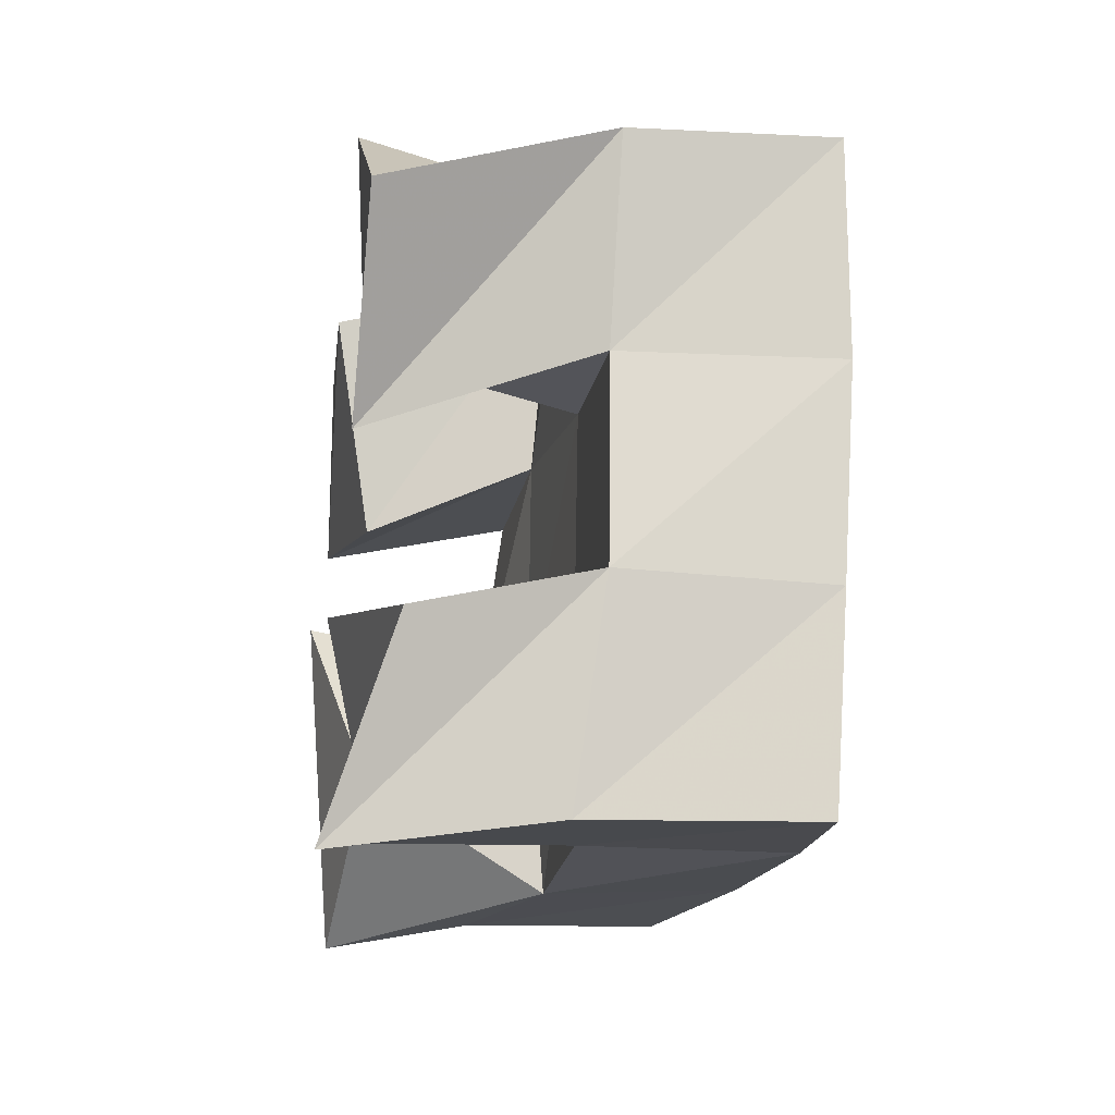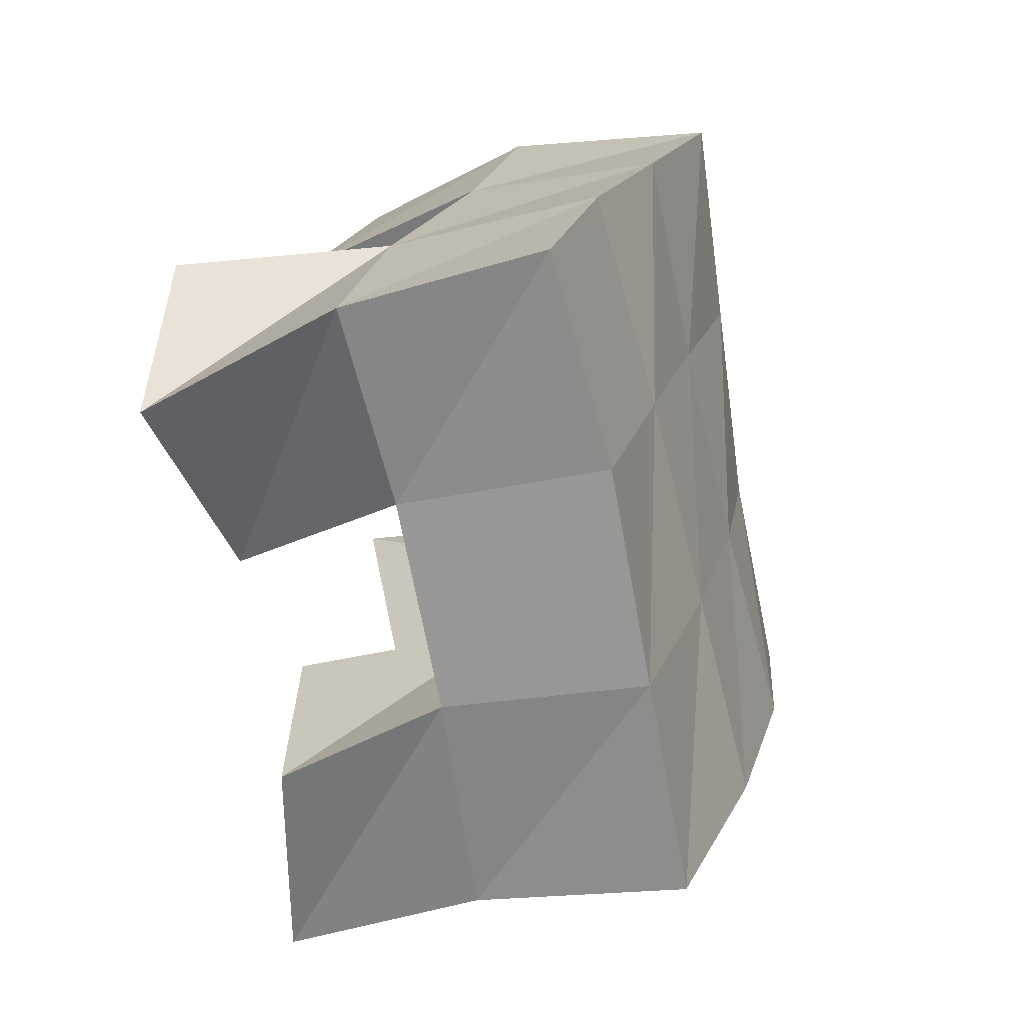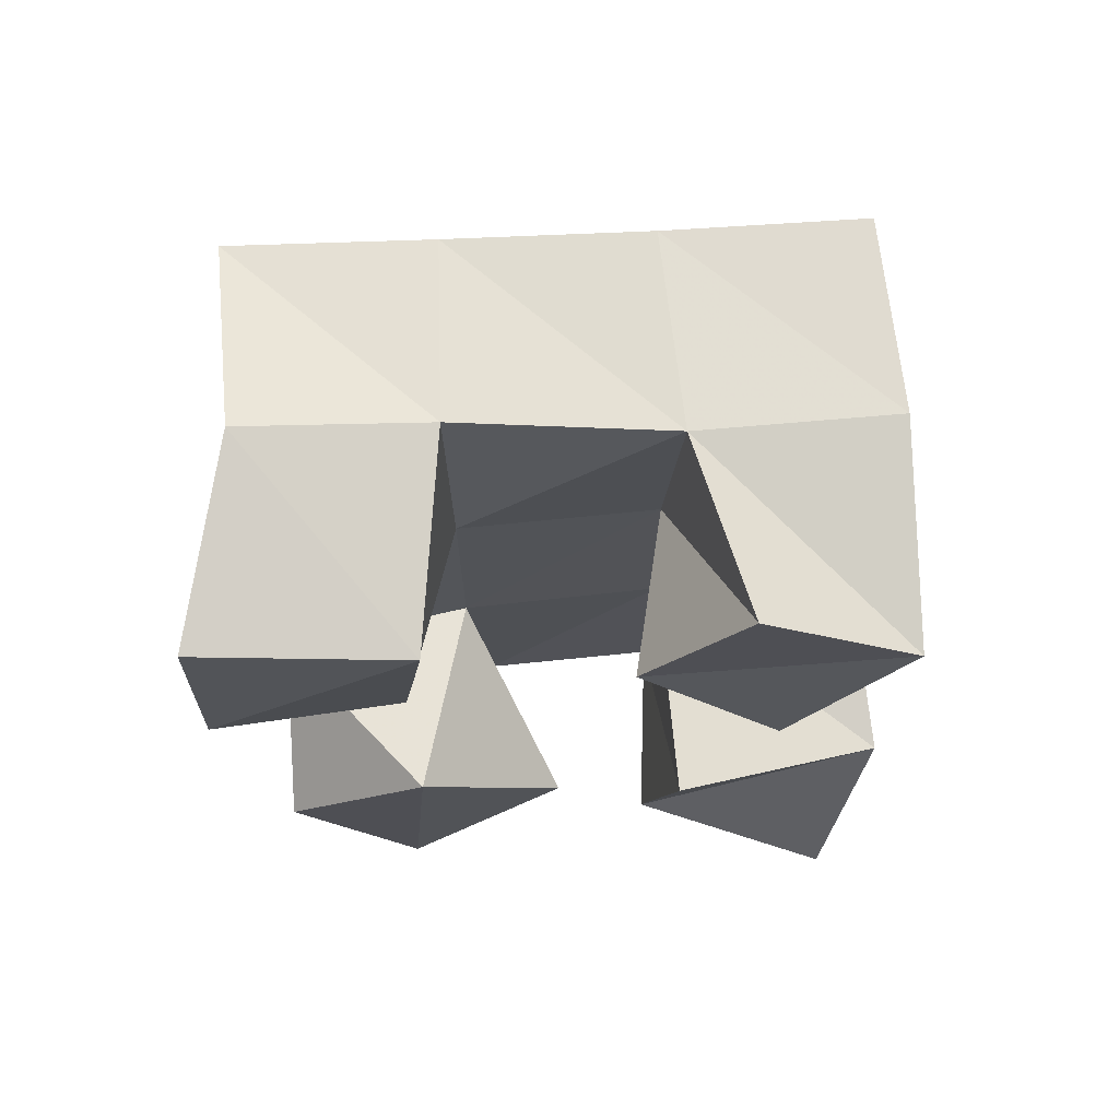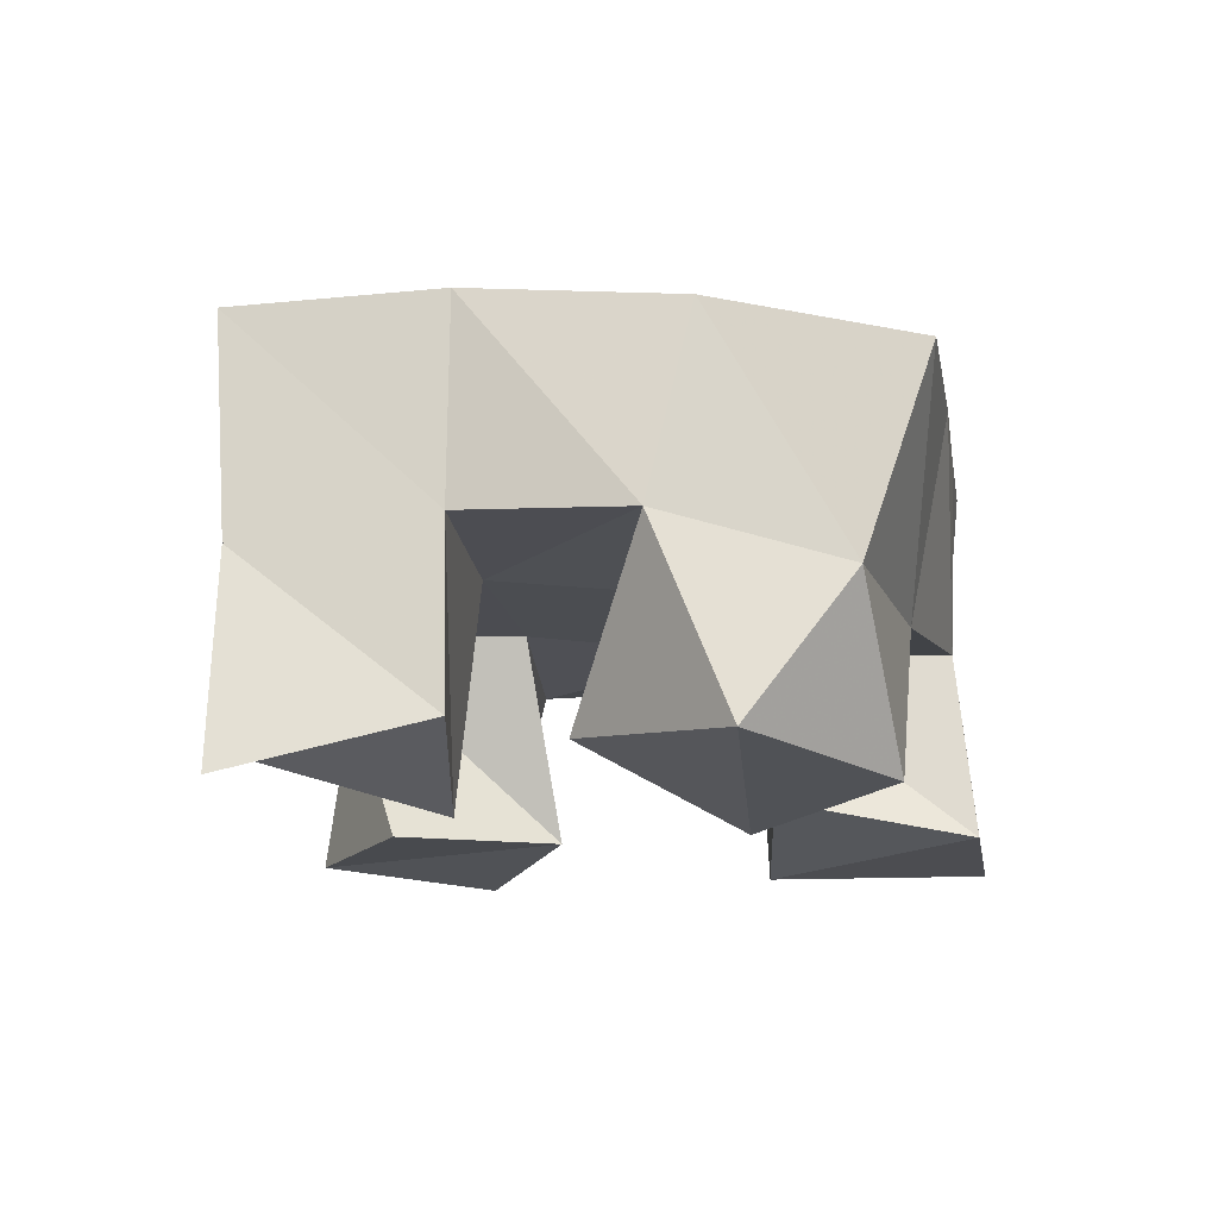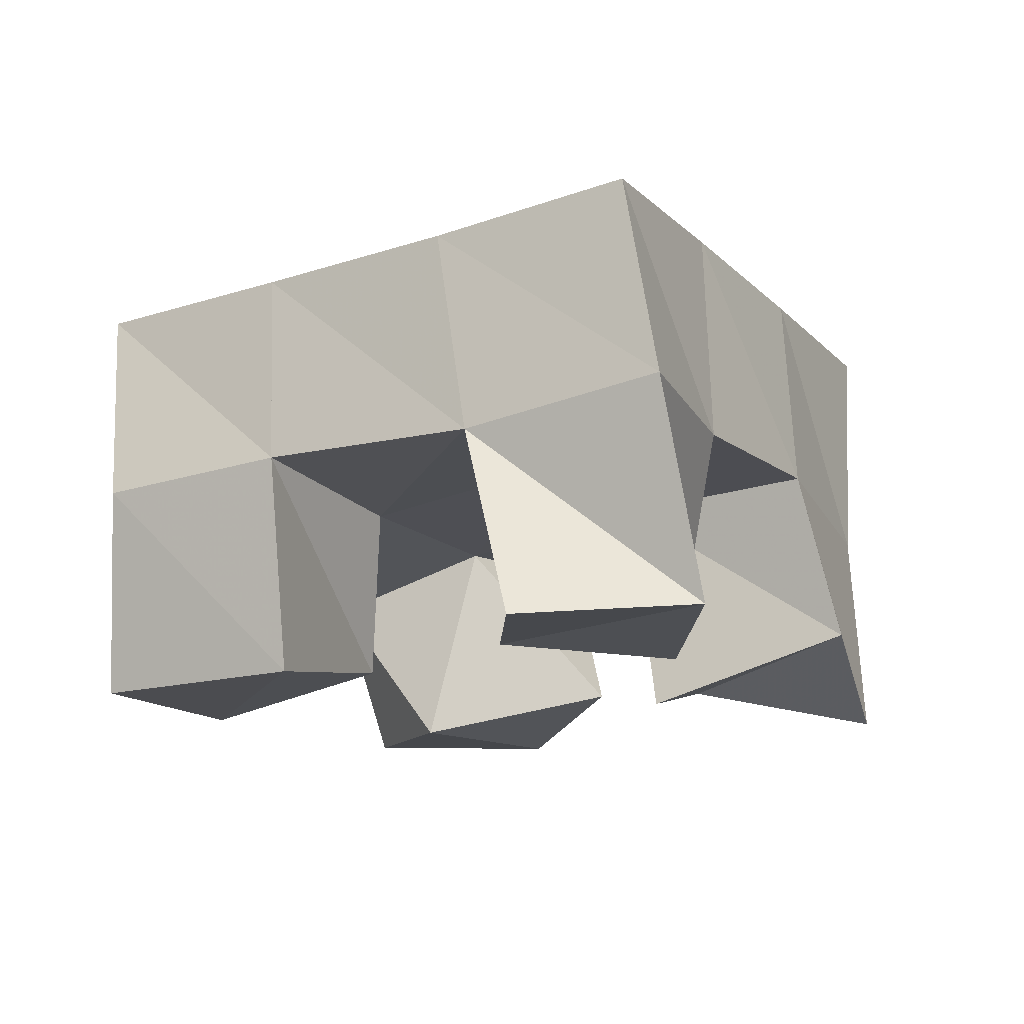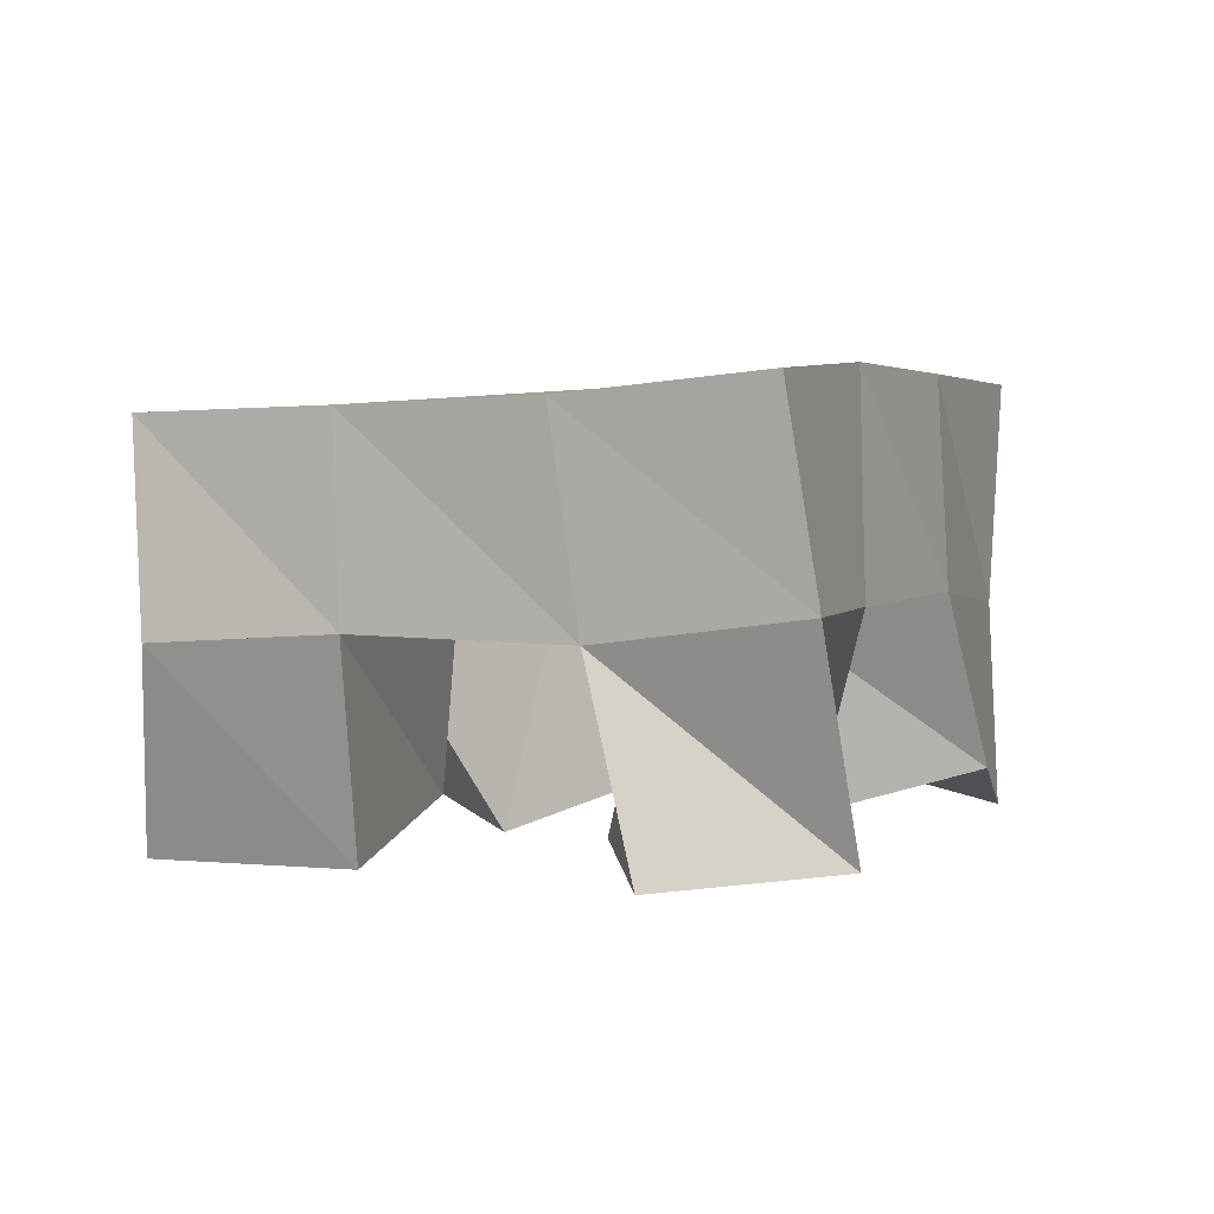
<metadata>
{"format":"obj","ext":"obj","renderer":"f3d","projection":"perspective","resolution":1024,"background":"white","views":[{"elev":-45.9,"azim":82.8,"up":"+Z"},{"elev":-12.9,"azim":111.4,"up":"+Z"},{"elev":-26.0,"azim":31.0,"up":"+Y"},{"elev":-13.0,"azim":-140.1,"up":"+Y"},{"elev":-18.2,"azim":59.4,"up":"+Y"},{"elev":1.6,"azim":55.1,"up":"+Y"}]}
</metadata>
<code>
v 3.827 0.1049 0.05461
v 3.833 0.1554 0.06308
v 3.862 0.1182 0.09053
v 3.863 0.1592 0.1044
v 3.791 0.1172 0.08737
v 3.794 0.1612 0.0892
v 3.822 0.1035 0.1235
v 3.82 0.1579 0.1298
v 3.785 0.1115 0.1908
v 3.803 0.1498 0.1988
v 3.816 0.1 0.2316
v 3.827 0.1514 0.2421
v 3.747 0.1027 0.2184
v 3.757 0.1475 0.2248
v 3.772 0.1 0.2603
v 3.788 0.1488 0.2688
v 3.781 0.1151 0.1145
v 3.755 0.159 0.1066
v 3.773 0.1 0.1666
v 3.777 0.1524 0.1549
v 3.73 0.1103 0.1049
v 3.715 0.1445 0.1268
v 3.726 0.1056 0.1565
v 3.736 0.1428 0.1759
v 3.86 0.105 0.1431
v 3.885 0.1569 0.1472
v 3.908 0.1042 0.168
v 3.915 0.156 0.1843
v 3.845 0.1065 0.186
v 3.845 0.1556 0.1724
v 3.888 0.1008 0.2094
v 3.874 0.1498 0.2127
v 3.838 0.2086 0.06394
v 3.862 0.2086 0.1067
v 3.795 0.2108 0.09133
v 3.818 0.2074 0.1336
v 3.749 0.2059 0.1171
v 3.773 0.2016 0.1593
v 3.704 0.1927 0.1394
v 3.729 0.1919 0.1821
v 3.886 0.2085 0.1503
v 3.844 0.2046 0.1763
v 3.8 0.1996 0.2011
v 3.756 0.1953 0.2253
v 3.913 0.2045 0.1923
v 3.871 0.2003 0.219
v 3.826 0.1993 0.2433
v 3.782 0.1987 0.2679
f 1 2 4
f 3 1 4
f 2 6 8
f 4 2 8
f 6 5 7
f 8 6 7
f 5 1 3
f 7 5 3
f 8 7 3
f 4 8 3
f 2 1 5
f 6 2 5
f 9 10 12
f 11 9 12
f 10 14 16
f 12 10 16
f 14 13 15
f 16 14 15
f 13 9 11
f 15 13 11
f 16 15 11
f 12 16 11
f 10 9 13
f 14 10 13
f 17 18 20
f 19 17 20
f 18 22 24
f 20 18 24
f 22 21 23
f 24 22 23
f 21 17 19
f 23 21 19
f 24 23 19
f 20 24 19
f 18 17 21
f 22 18 21
f 25 26 28
f 27 25 28
f 26 30 32
f 28 26 32
f 30 29 31
f 32 30 31
f 29 25 27
f 31 29 27
f 32 31 27
f 28 32 27
f 26 25 29
f 30 26 29
f 2 33 34
f 4 2 34
f 33 35 36
f 34 33 36
f 35 6 8
f 36 35 8
f 6 2 4
f 8 6 4
f 36 8 4
f 34 36 4
f 33 2 6
f 35 33 6
f 6 35 36
f 8 6 36
f 35 37 38
f 36 35 38
f 37 18 20
f 38 37 20
f 18 6 8
f 20 18 8
f 38 20 8
f 36 38 8
f 35 6 18
f 37 35 18
f 18 37 38
f 20 18 38
f 37 39 40
f 38 37 40
f 39 22 24
f 40 39 24
f 22 18 20
f 24 22 20
f 40 24 20
f 38 40 20
f 37 18 22
f 39 37 22
f 4 34 41
f 26 4 41
f 34 36 42
f 41 34 42
f 36 8 30
f 42 36 30
f 8 4 26
f 30 8 26
f 42 30 26
f 41 42 26
f 34 4 8
f 36 34 8
f 8 36 42
f 30 8 42
f 36 38 43
f 42 36 43
f 38 20 10
f 43 38 10
f 20 8 30
f 10 20 30
f 43 10 30
f 42 43 30
f 36 8 20
f 38 36 20
f 20 38 43
f 10 20 43
f 38 40 44
f 43 38 44
f 40 24 14
f 44 40 14
f 24 20 10
f 14 24 10
f 44 14 10
f 43 44 10
f 38 20 24
f 40 38 24
f 26 41 45
f 28 26 45
f 41 42 46
f 45 41 46
f 42 30 32
f 46 42 32
f 30 26 28
f 32 30 28
f 46 32 28
f 45 46 28
f 41 26 30
f 42 41 30
f 30 42 46
f 32 30 46
f 42 43 47
f 46 42 47
f 43 10 12
f 47 43 12
f 10 30 32
f 12 10 32
f 47 12 32
f 46 47 32
f 42 30 10
f 43 42 10
f 10 43 47
f 12 10 47
f 43 44 48
f 47 43 48
f 44 14 16
f 48 44 16
f 14 10 12
f 16 14 12
f 48 16 12
f 47 48 12
f 43 10 14
f 44 43 14

</code>
